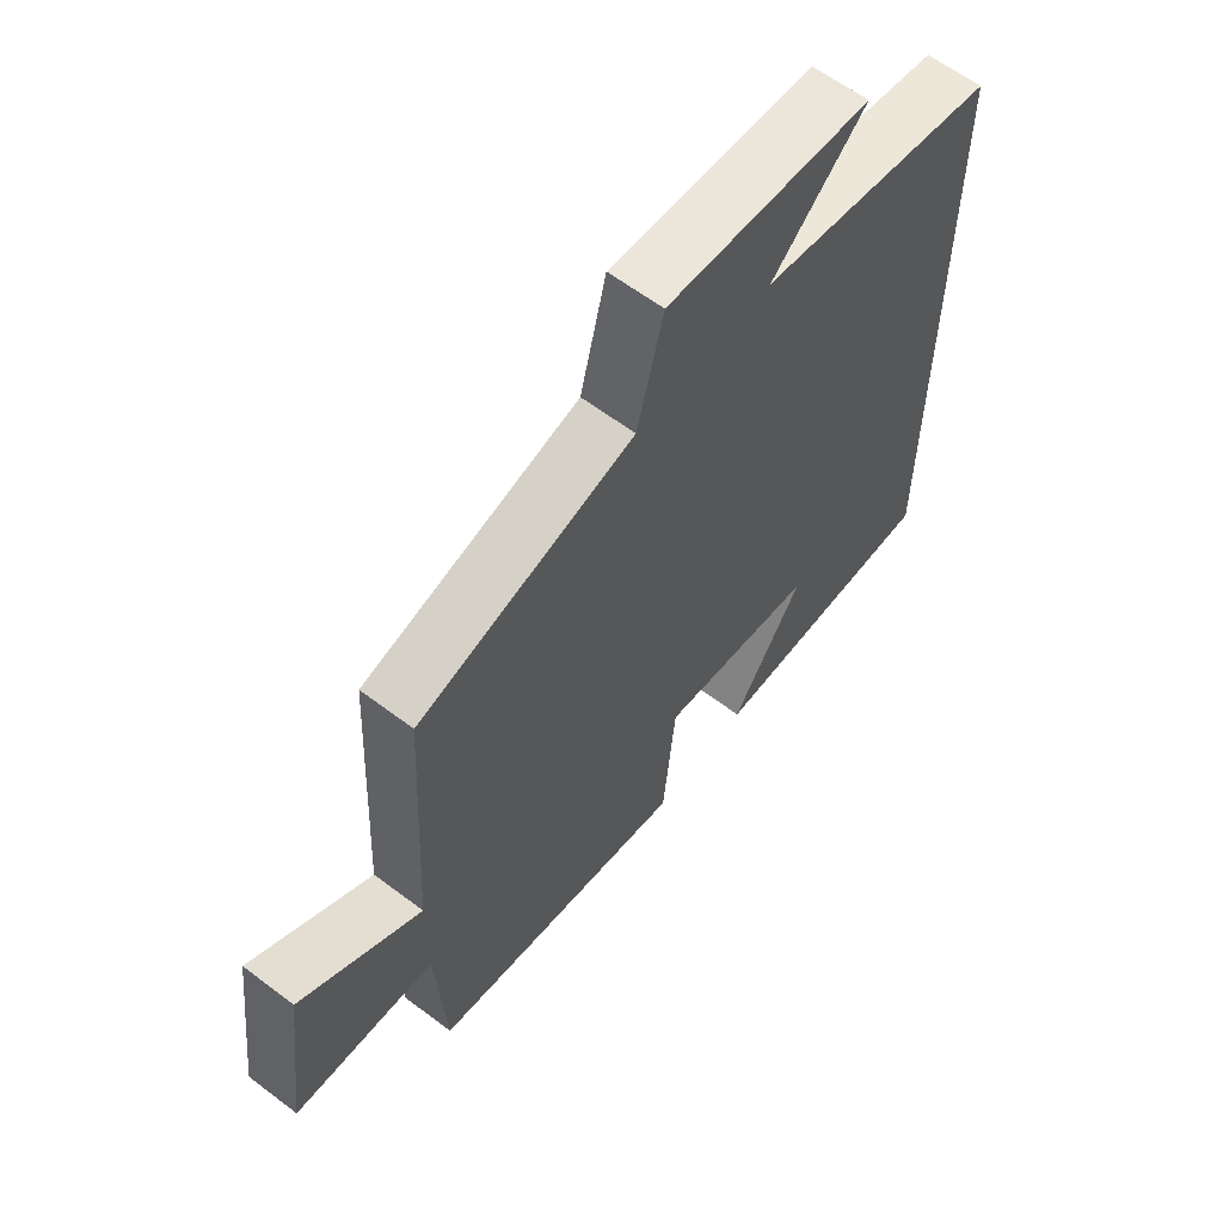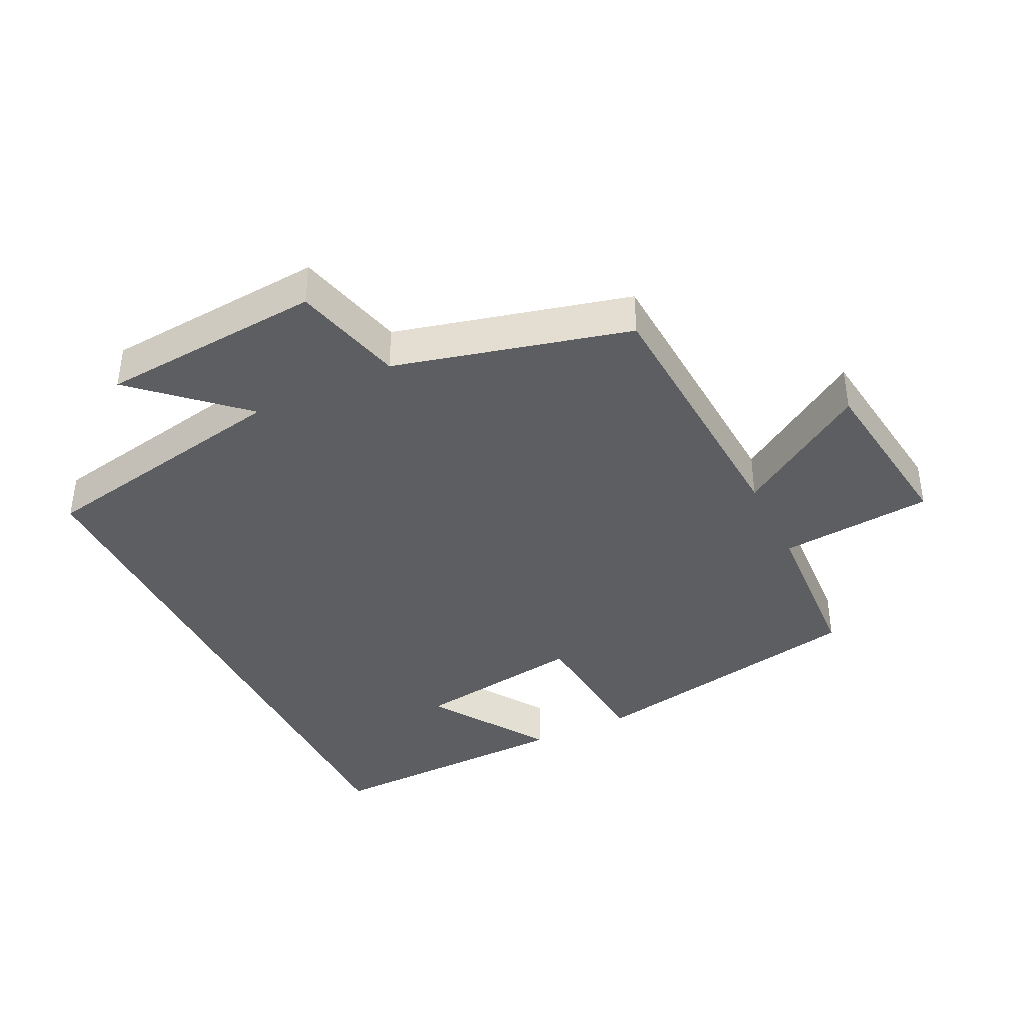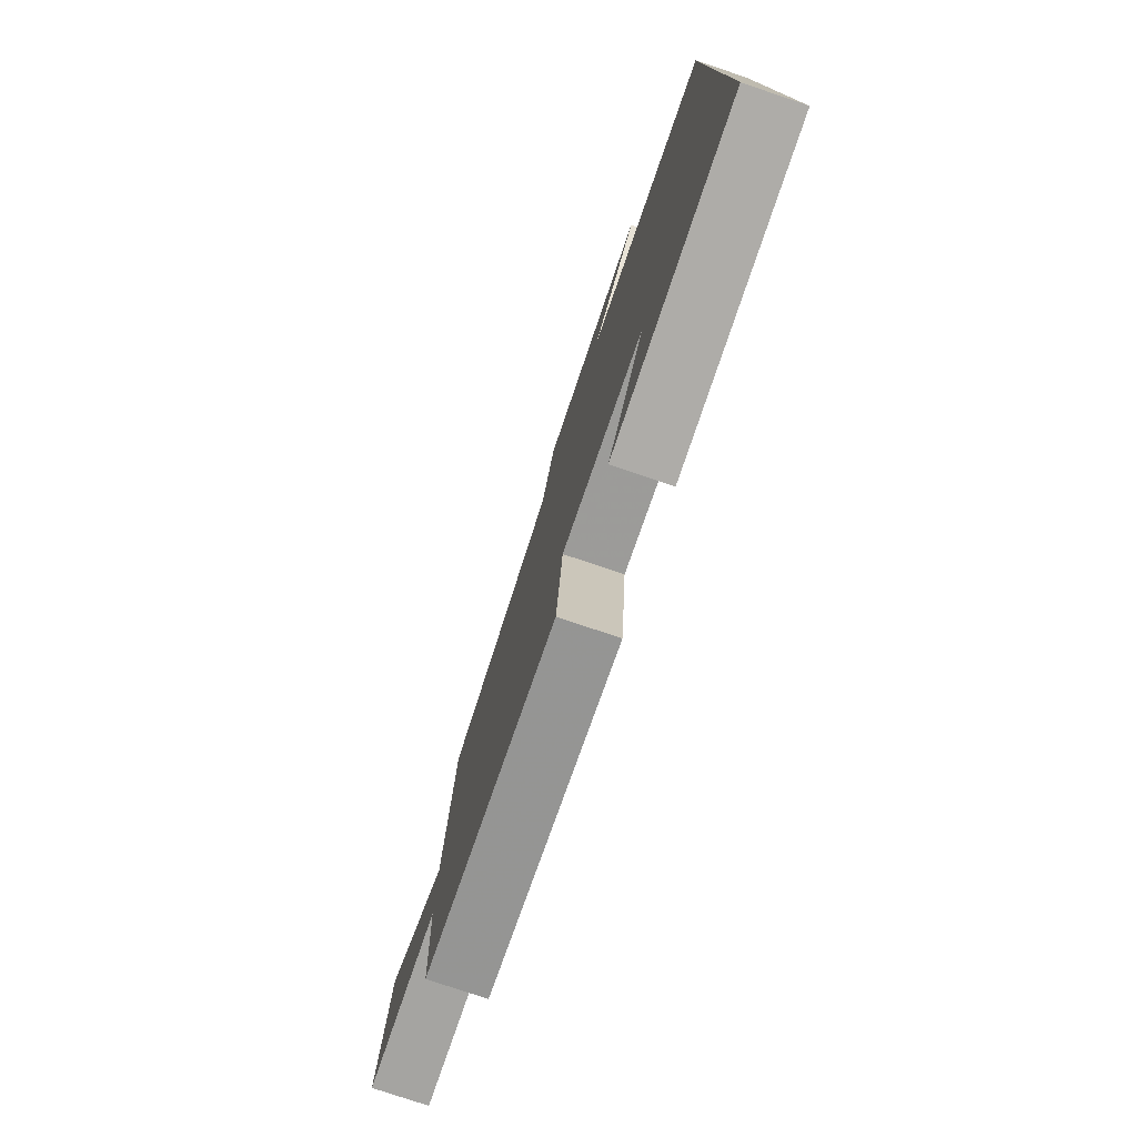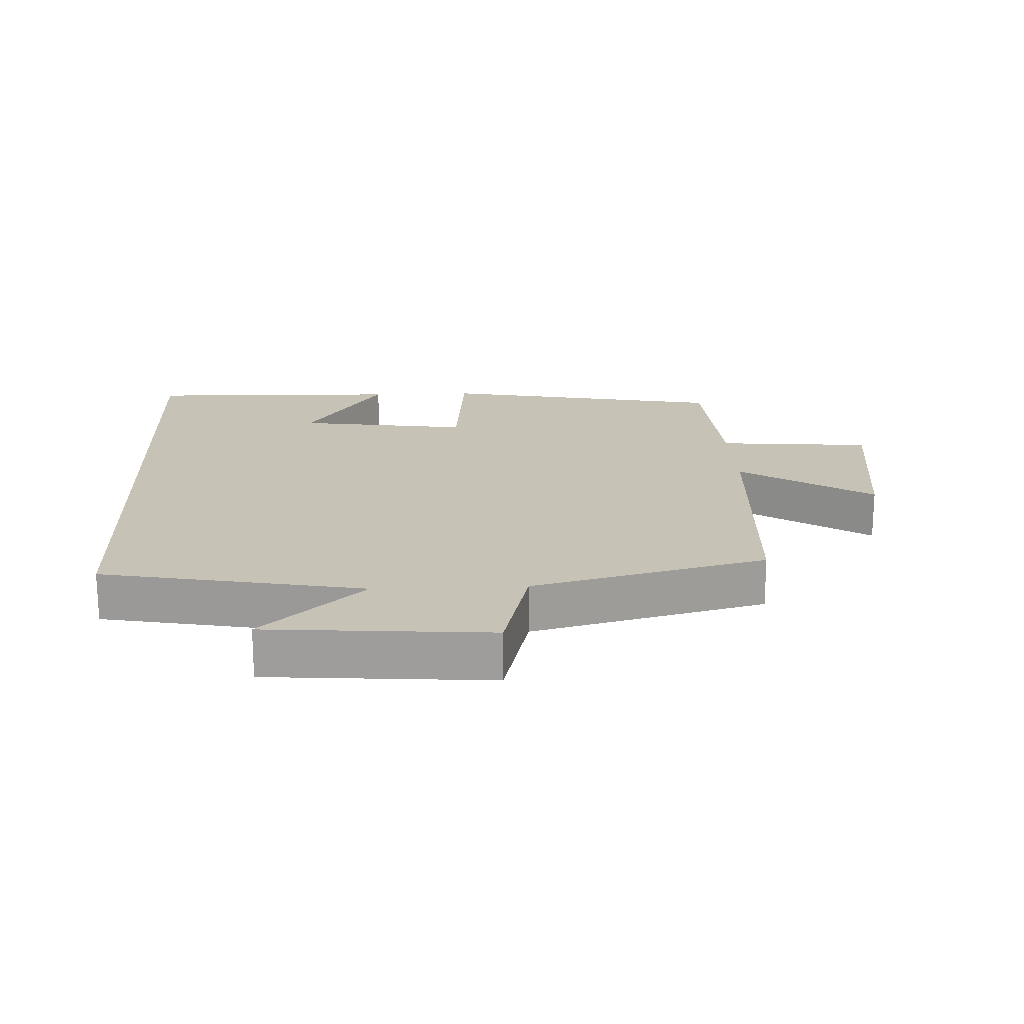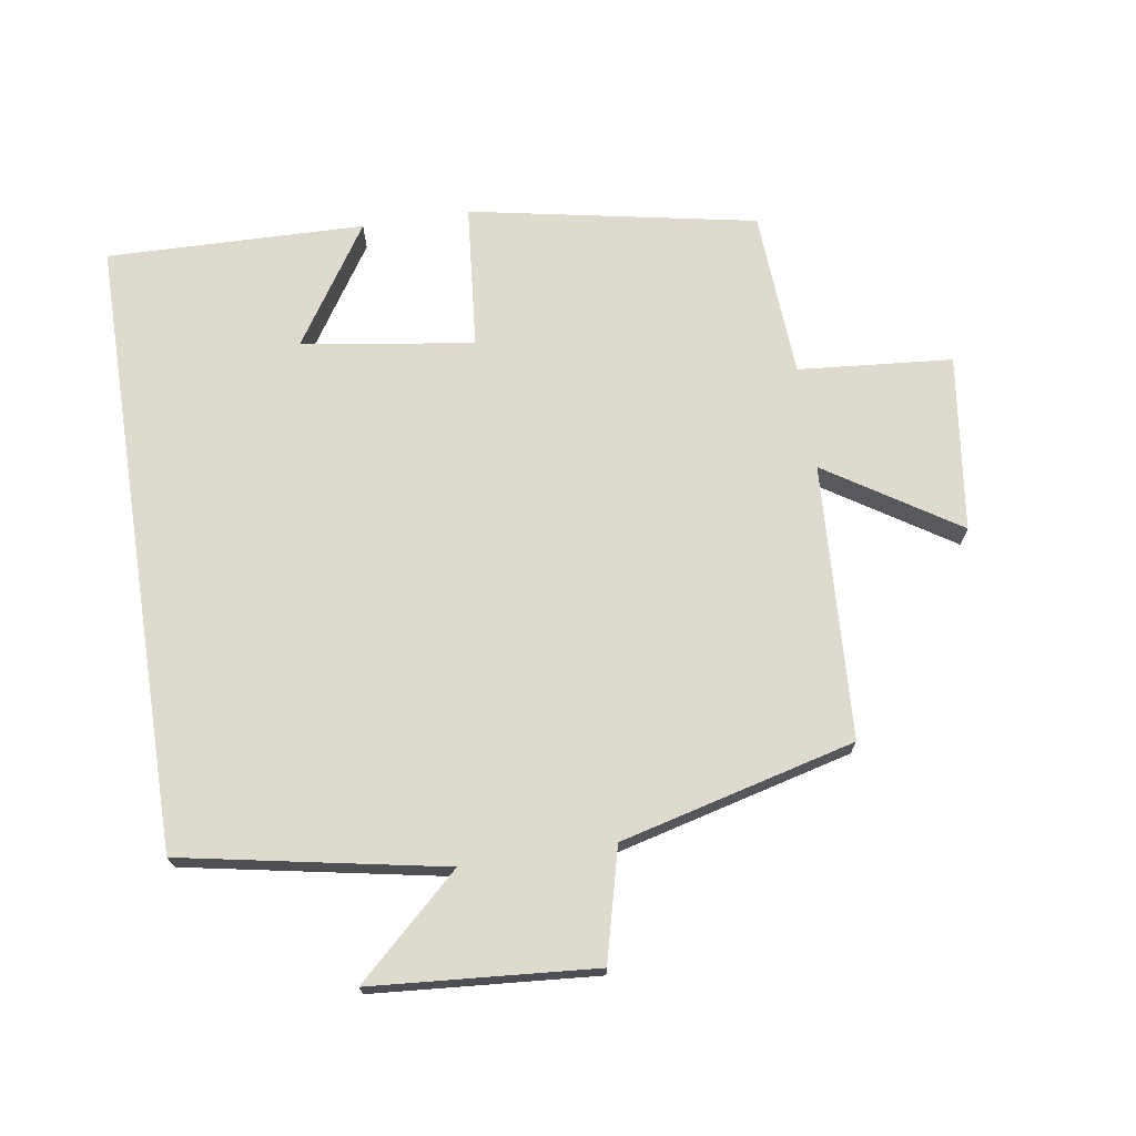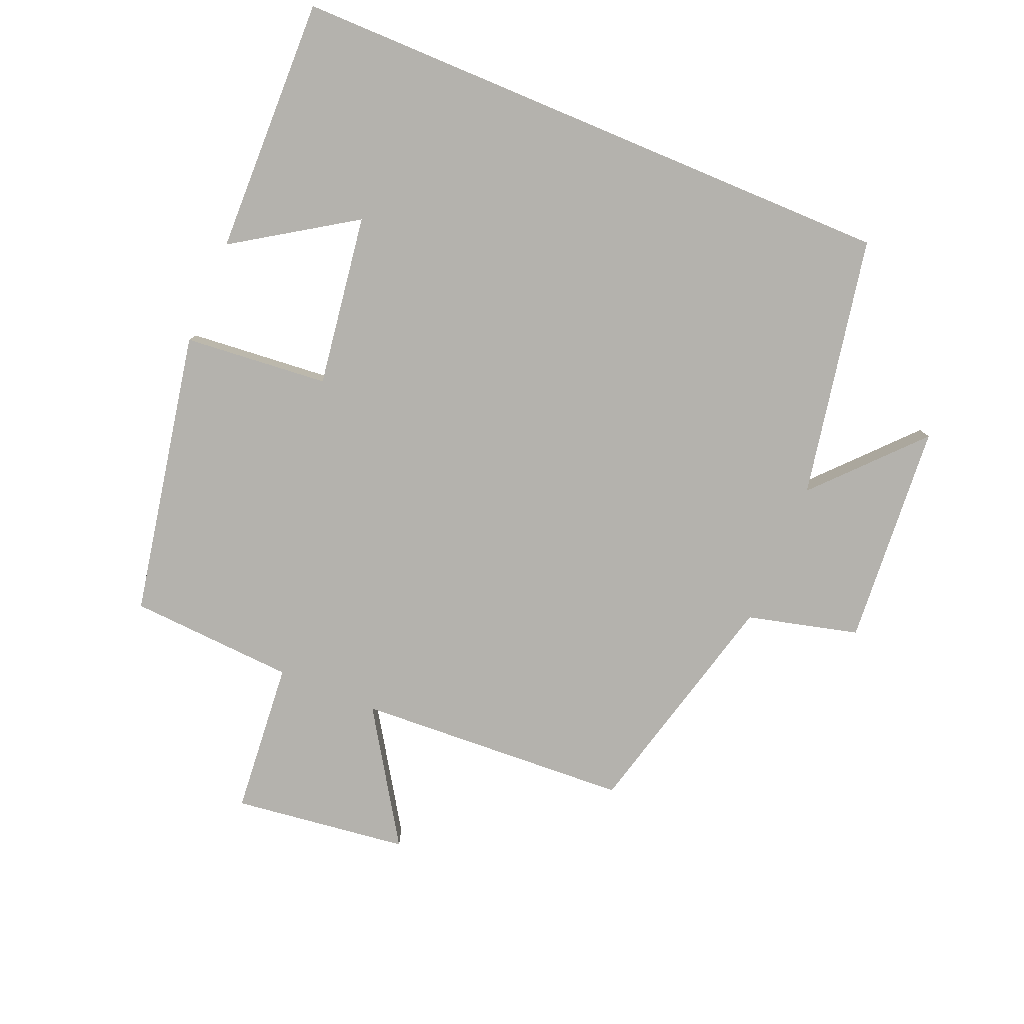
<metadata>
{"format":"obj","ext":"obj","renderer":"f3d","projection":"perspective","resolution":1024,"background":"white","views":[{"elev":61.7,"azim":127.6,"up":"+Z"},{"elev":-39.4,"azim":26.1,"up":"+Y"},{"elev":-78.2,"azim":-108.6,"up":"+Z"},{"elev":19.3,"azim":-2.5,"up":"+Y"},{"elev":71.3,"azim":-8.8,"up":"+Y"},{"elev":-79.5,"azim":-112.7,"up":"+Y"}]}
</metadata>
<code>
v 0.477 0.07 0.409
v 0.5 0.07 -0.007
v 0.699 0.07 0.121
v 0.733 0.07 -0.145
v 0.5 0.07 -0.165
v 0.485 0.07 -0.417
v 0.052 0.07 -0.5
v 0.032 0.07 -0.281
v -0.228 0.07 -0.319
v -0.11 0.07 -0.5
v -0.5 0.07 -0.509
v -0.5 0.07 0.425
v -0.104 0.07 0.5
v -0.259 0.07 0.643
v 0.079 0.07 0.669
v 0.122 0.07 0.5
v 0.477 0 0.409
v 0.5 0 -0.007
v 0.699 0 0.121
v 0.733 0 -0.145
v 0.5 0 -0.165
v 0.485 0 -0.417
v 0.052 0 -0.5
v 0.032 0 -0.281
v -0.228 0 -0.319
v -0.11 0 -0.5
v -0.5 0 -0.509
v -0.5 0 0.425
v -0.104 0 0.5
v -0.259 0 0.643
v 0.079 0 0.669
v 0.122 0 0.5
f 13 14 15 16
f 13 16 1 2
f 12 13 2
f 9 10 11
f 9 11 12
f 8 9 12 2
f 7 8 2
f 6 7 2
f 5 6 2
f 2 3 4 5
f 32 31 30 29
f 18 17 32 29
f 18 29 28
f 27 26 25
f 28 27 25
f 18 28 25 24
f 18 24 23
f 18 23 22
f 18 22 21
f 21 20 19 18
f 1 17 18 2
f 2 18 19 3
f 3 19 20 4
f 4 20 21 5
f 5 21 22 6
f 6 22 23 7
f 7 23 24 8
f 8 24 25 9
f 9 25 26 10
f 10 26 27 11
f 11 27 28 12
f 12 28 29 13
f 13 29 30 14
f 14 30 31 15
f 15 31 32 16
f 16 32 17 1

</code>
